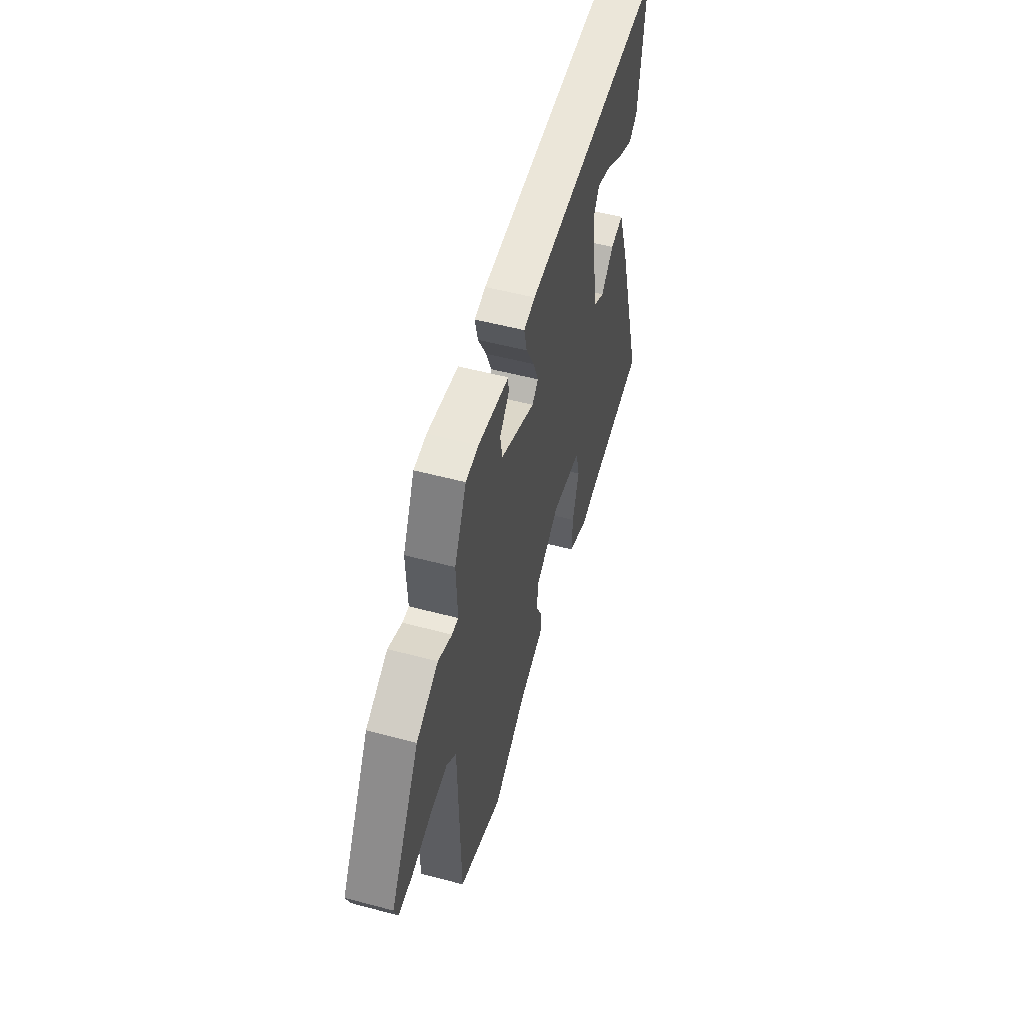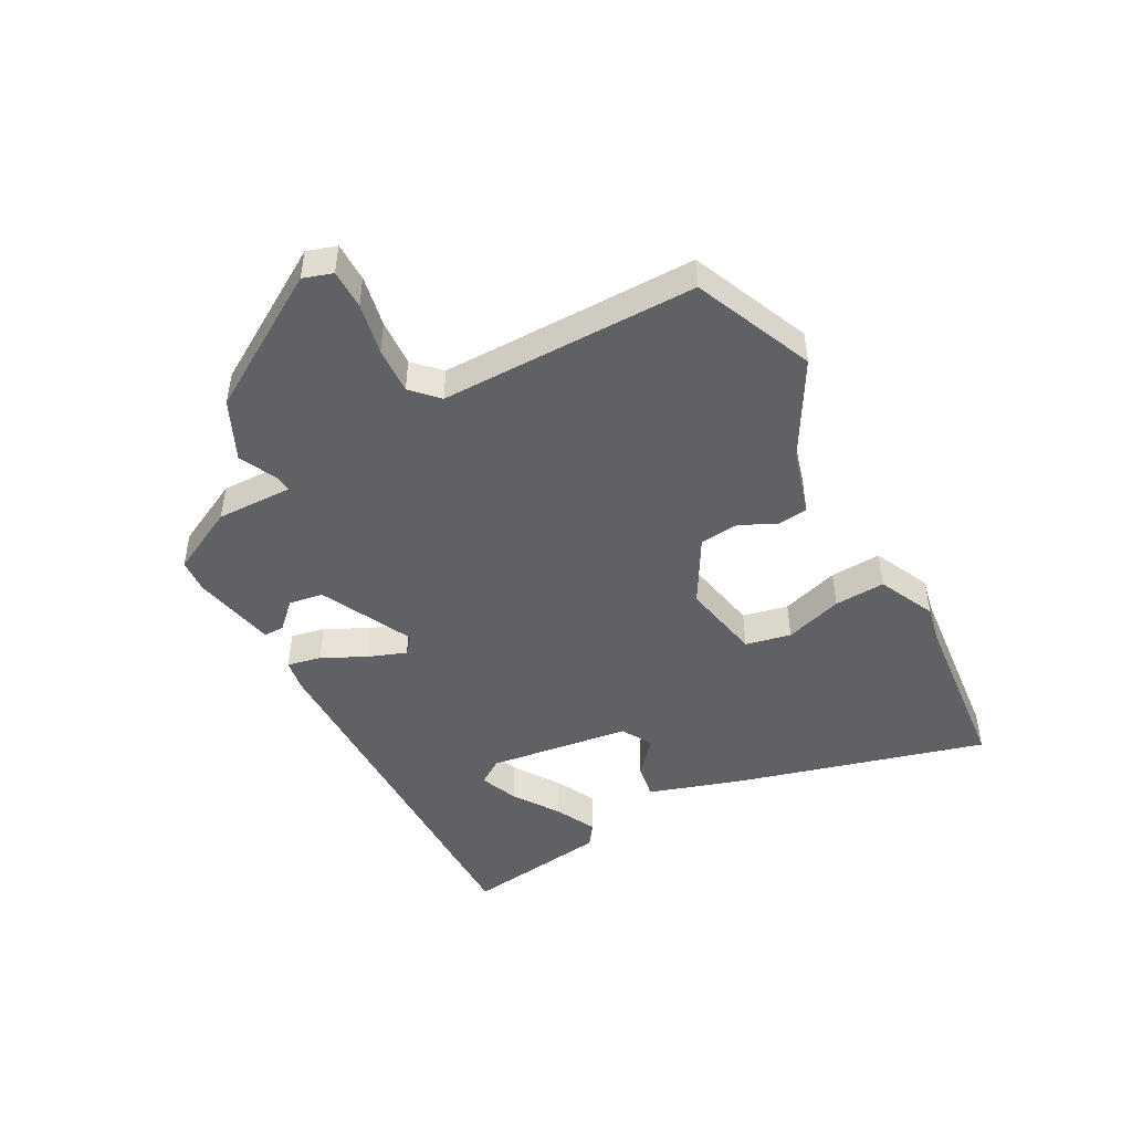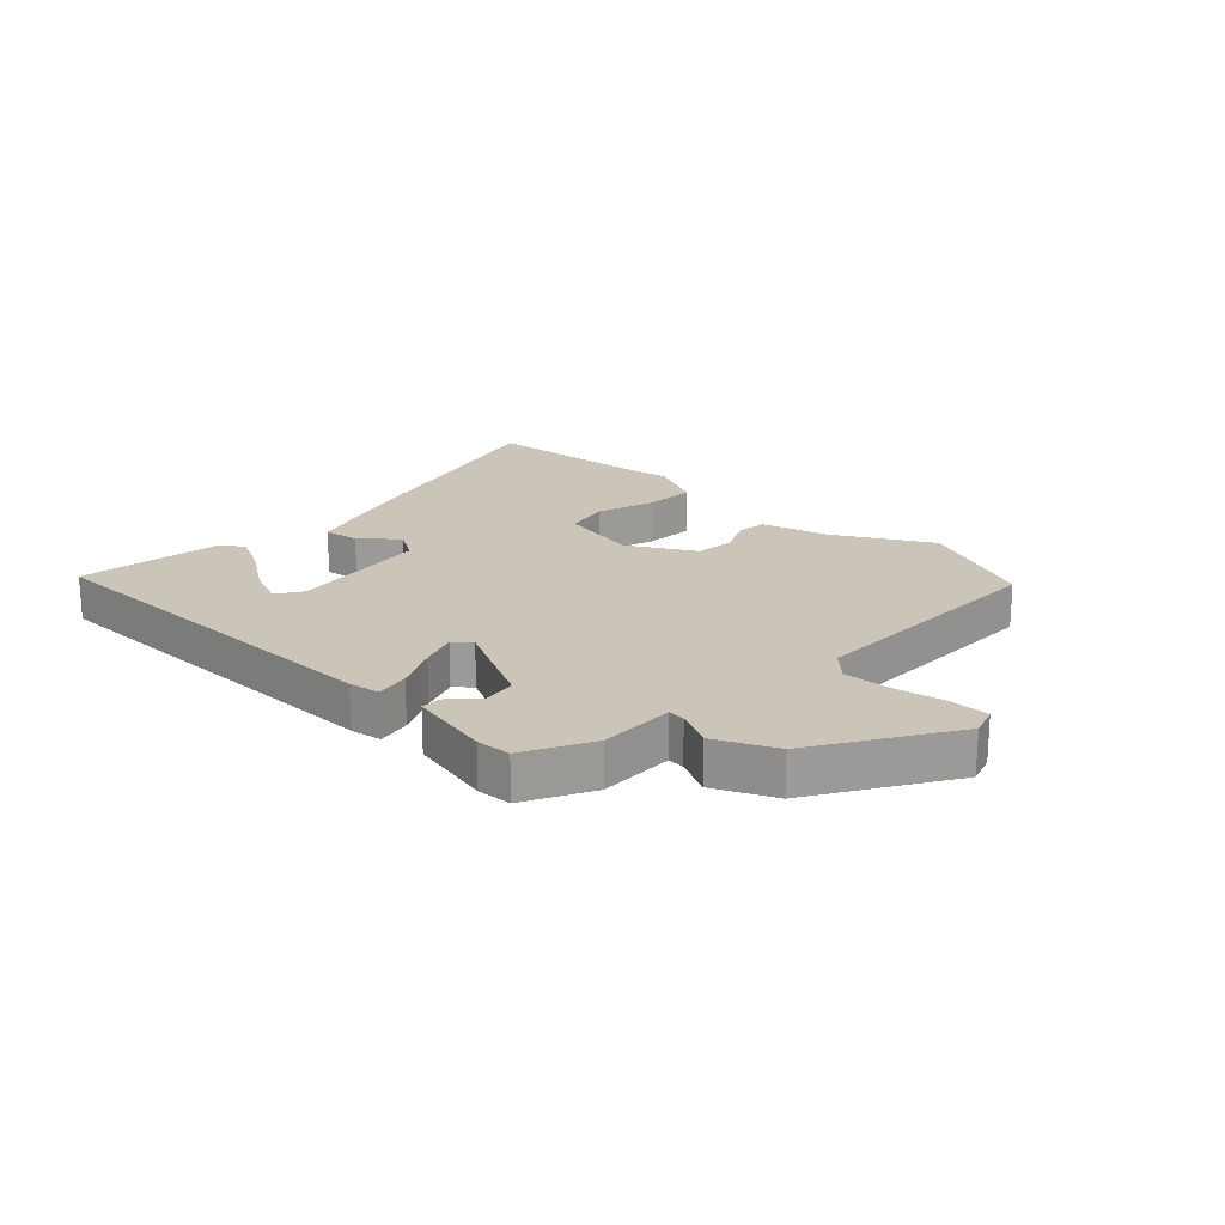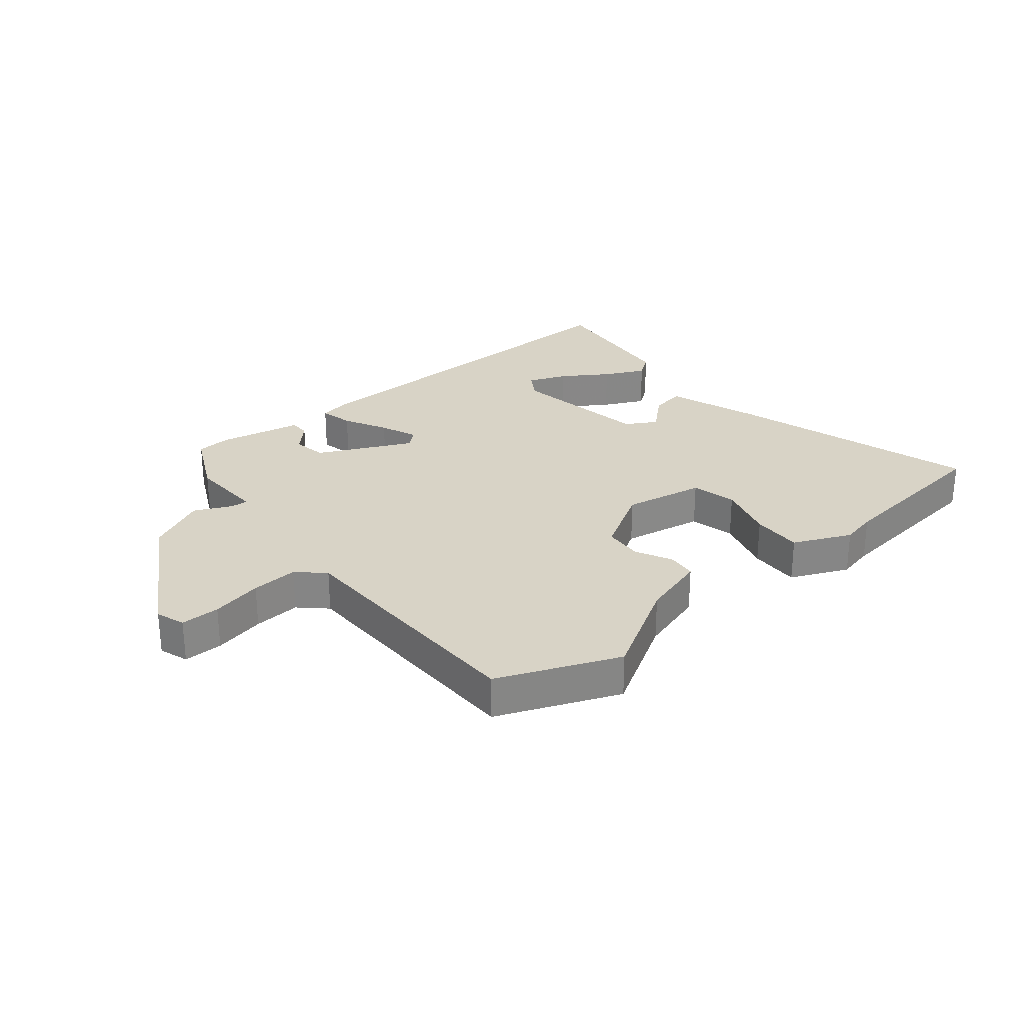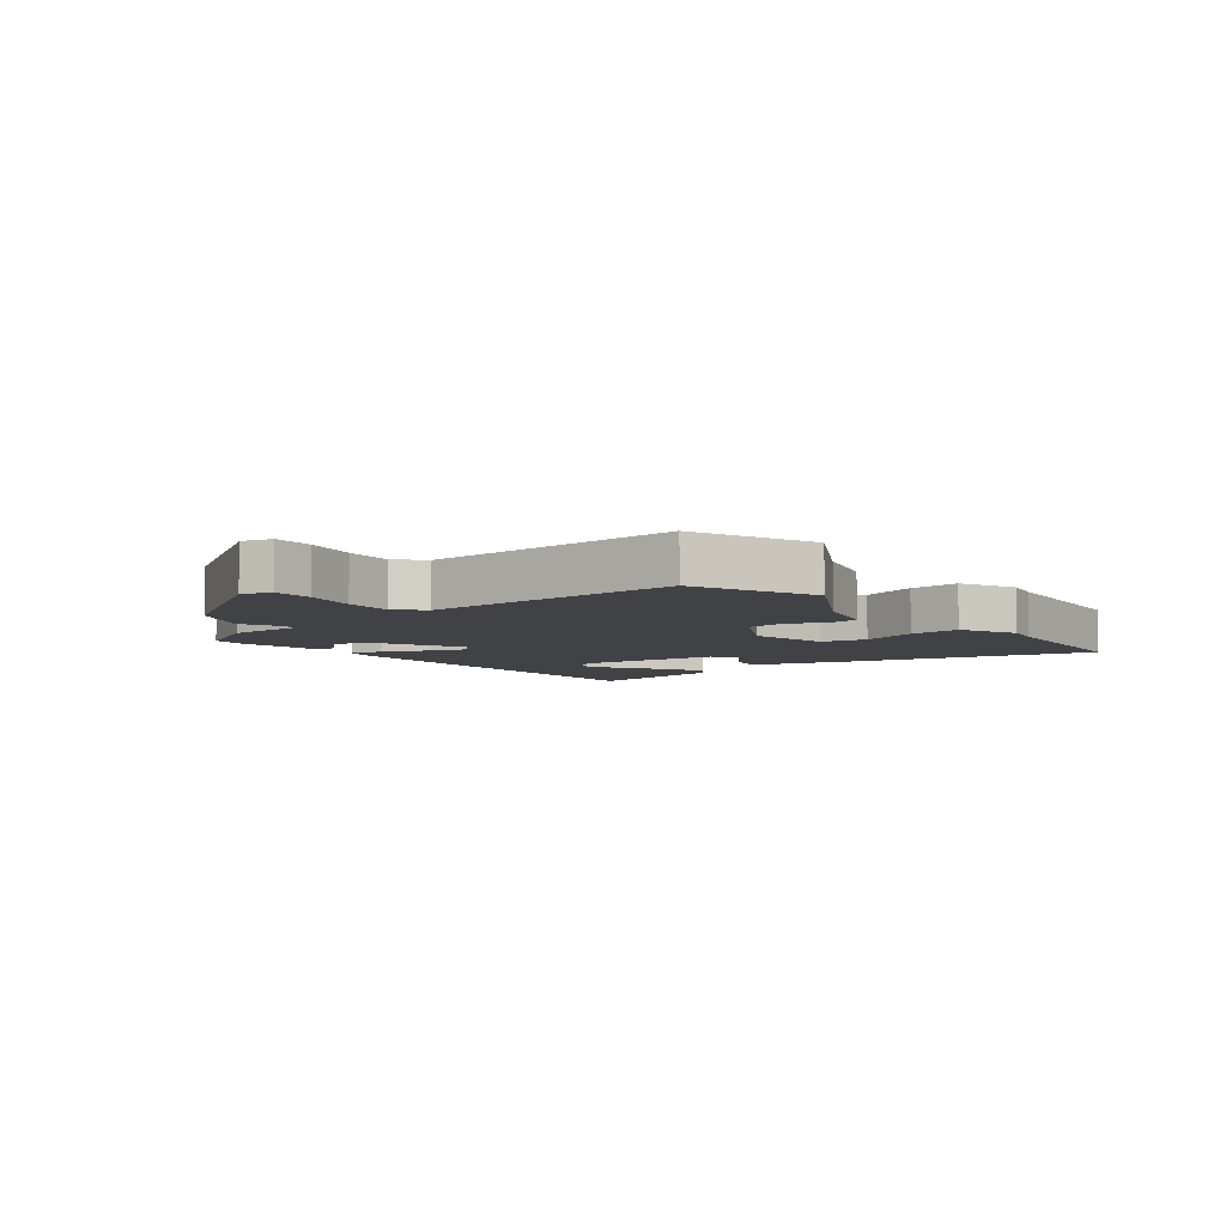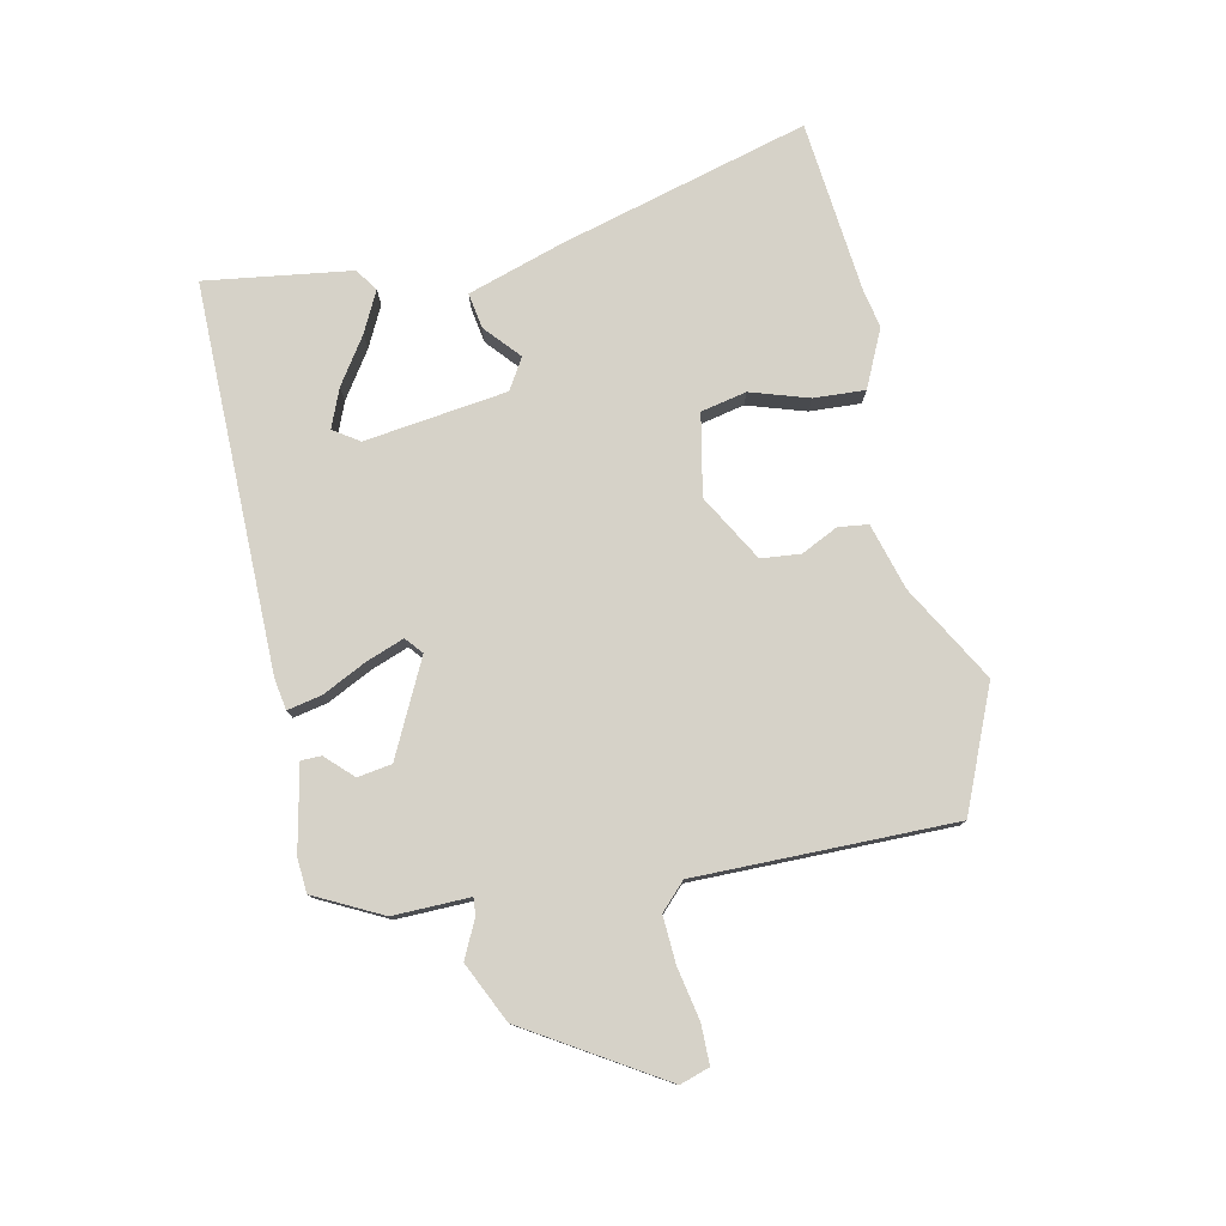
<metadata>
{"format":"obj","ext":"obj","renderer":"f3d","projection":"perspective","resolution":1024,"background":"white","views":[{"elev":53.9,"azim":105.8,"up":"+Z"},{"elev":-47.1,"azim":119.6,"up":"+Y"},{"elev":20.3,"azim":44.9,"up":"+Y"},{"elev":27.8,"azim":140.7,"up":"+Y"},{"elev":-6.5,"azim":129.9,"up":"+Y"},{"elev":78.1,"azim":79.2,"up":"+Y"}]}
</metadata>
<code>
v 0.509 0.07 -0.497
v 0.306 0.07 -0.579
v 0.147 0.07 -0.484
v 0.037 0.07 -0.45
v 0.032 0.07 -0.4
v 0.063 0.07 -0.339
v 0.058 0.07 -0.273
v -0.052 0.07 -0.207
v -0.188 0.07 -0.231
v -0.206 0.07 -0.307
v -0.177 0.07 -0.405
v -0.174 0.07 -0.491
v -0.271 0.07 -0.534
v -0.332 0.07 -0.52
v -0.623 0.07 -0.485
v -0.499 0.07 -0.068
v -0.445 0.07 0.089
v -0.386 0.07 0.078
v -0.328 0.07 0.025
v -0.276 0.07 0.055
v -0.239 0.07 0.293
v -0.267 0.07 0.337
v -0.332 0.07 0.312
v -0.41 0.07 0.262
v -0.479 0.07 0.229
v -0.516 0.07 0.256
v -0.545 0.07 0.501
v -0.42 0.07 0.498
v 0.103 0.07 0.484
v 0.155 0.07 0.474
v 0.142 0.07 0.417
v 0.104 0.07 0.344
v 0.079 0.07 0.281
v 0.107 0.07 0.256
v 0.265 0.07 0.33
v 0.275 0.07 0.387
v 0.233 0.07 0.432
v 0.234 0.07 0.466
v 0.375 0.07 0.493
v 0.433 0.07 0.488
v 0.488 0.07 0.374
v 0.483 0.07 0.246
v 0.512 0.07 0.248
v 0.575 0.07 0.277
v 0.674 0.07 0.228
v 0.808 0.07 -0.001
v 0.791 0.07 -0.05
v 0.725 0.07 -0.049
v 0.639 0.07 -0.03
v 0.56 0.07 -0.024
v 0.516 0.07 -0.065
v 0.509 0 -0.497
v 0.306 0 -0.579
v 0.147 0 -0.484
v 0.037 0 -0.45
v 0.032 0 -0.4
v 0.063 0 -0.339
v 0.058 0 -0.273
v -0.052 0 -0.207
v -0.188 0 -0.231
v -0.206 0 -0.307
v -0.177 0 -0.405
v -0.174 0 -0.491
v -0.271 0 -0.534
v -0.332 0 -0.52
v -0.623 0 -0.485
v -0.499 0 -0.068
v -0.445 0 0.089
v -0.386 0 0.078
v -0.328 0 0.025
v -0.276 0 0.055
v -0.239 0 0.293
v -0.267 0 0.337
v -0.332 0 0.312
v -0.41 0 0.262
v -0.479 0 0.229
v -0.516 0 0.256
v -0.545 0 0.501
v -0.42 0 0.498
v 0.103 0 0.484
v 0.155 0 0.474
v 0.142 0 0.417
v 0.104 0 0.344
v 0.079 0 0.281
v 0.107 0 0.256
v 0.265 0 0.33
v 0.275 0 0.387
v 0.233 0 0.432
v 0.234 0 0.466
v 0.375 0 0.493
v 0.433 0 0.488
v 0.488 0 0.374
v 0.483 0 0.246
v 0.512 0 0.248
v 0.575 0 0.277
v 0.674 0 0.228
v 0.808 0 -0.001
v 0.791 0 -0.05
v 0.725 0 -0.049
v 0.639 0 -0.03
v 0.56 0 -0.024
v 0.516 0 -0.065
f 46 47 48 49
f 46 49 50
f 43 44 45 46
f 42 43 46 50
f 39 40 41 42
f 39 42 50 51
f 36 37 38 39
f 35 36 39 51
f 29 30 31 32
f 29 32 33
f 28 29 33
f 27 28 33 34
f 23 24 25 26
f 22 23 26 27
f 16 17 18 19
f 14 15 16 19
f 14 19 20
f 13 14 20 21
f 10 11 12 13
f 9 10 13 21
f 3 4 5 6
f 3 6 7
f 2 3 7
f 1 2 7
f 34 35 51 1
f 22 27 34
f 21 22 34 1
f 8 9 21
f 1 7 8 21
f 100 99 98 97
f 101 100 97
f 97 96 95 94
f 101 97 94 93
f 93 92 91 90
f 102 101 93 90
f 90 89 88 87
f 102 90 87 86
f 83 82 81 80
f 84 83 80
f 84 80 79
f 85 84 79 78
f 77 76 75 74
f 78 77 74 73
f 70 69 68 67
f 70 67 66 65
f 71 70 65
f 72 71 65 64
f 64 63 62 61
f 72 64 61 60
f 57 56 55 54
f 58 57 54
f 58 54 53
f 58 53 52
f 52 102 86 85
f 85 78 73
f 52 85 73 72
f 72 60 59
f 72 59 58 52
f 1 52 53 2
f 2 53 54 3
f 3 54 55 4
f 4 55 56 5
f 5 56 57 6
f 6 57 58 7
f 7 58 59 8
f 8 59 60 9
f 9 60 61 10
f 10 61 62 11
f 11 62 63 12
f 12 63 64 13
f 13 64 65 14
f 14 65 66 15
f 15 66 67 16
f 16 67 68 17
f 17 68 69 18
f 18 69 70 19
f 19 70 71 20
f 20 71 72 21
f 21 72 73 22
f 22 73 74 23
f 23 74 75 24
f 24 75 76 25
f 25 76 77 26
f 26 77 78 27
f 27 78 79 28
f 28 79 80 29
f 29 80 81 30
f 30 81 82 31
f 31 82 83 32
f 32 83 84 33
f 33 84 85 34
f 34 85 86 35
f 35 86 87 36
f 36 87 88 37
f 37 88 89 38
f 38 89 90 39
f 39 90 91 40
f 40 91 92 41
f 41 92 93 42
f 42 93 94 43
f 43 94 95 44
f 44 95 96 45
f 45 96 97 46
f 46 97 98 47
f 47 98 99 48
f 48 99 100 49
f 49 100 101 50
f 50 101 102 51
f 51 102 52 1

</code>
